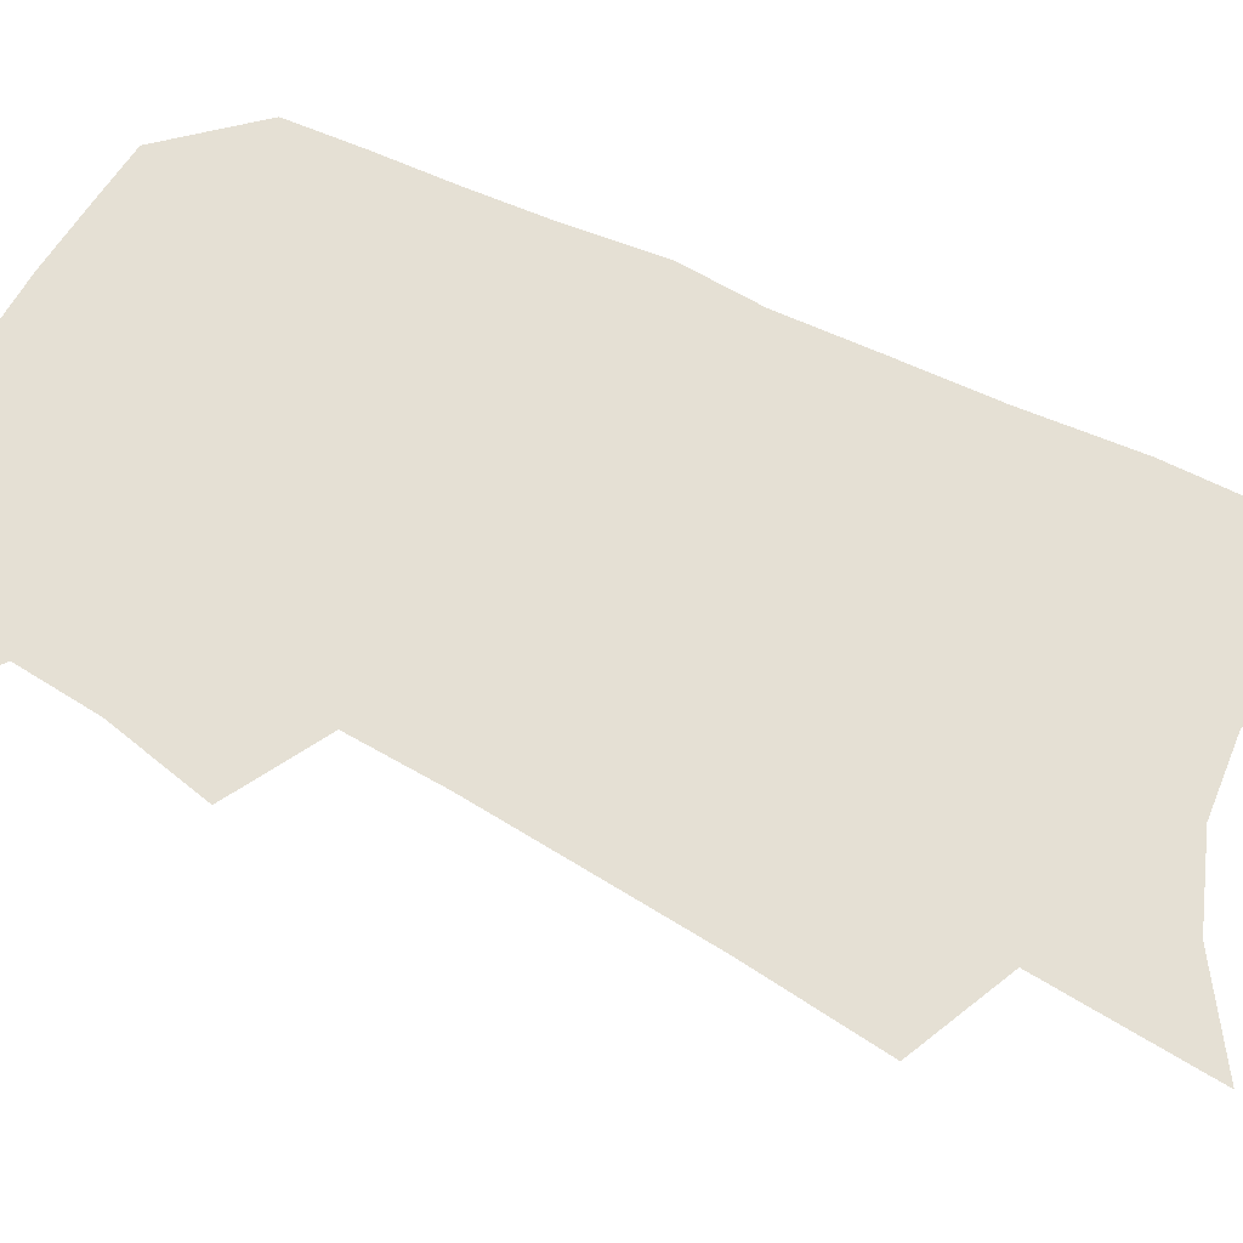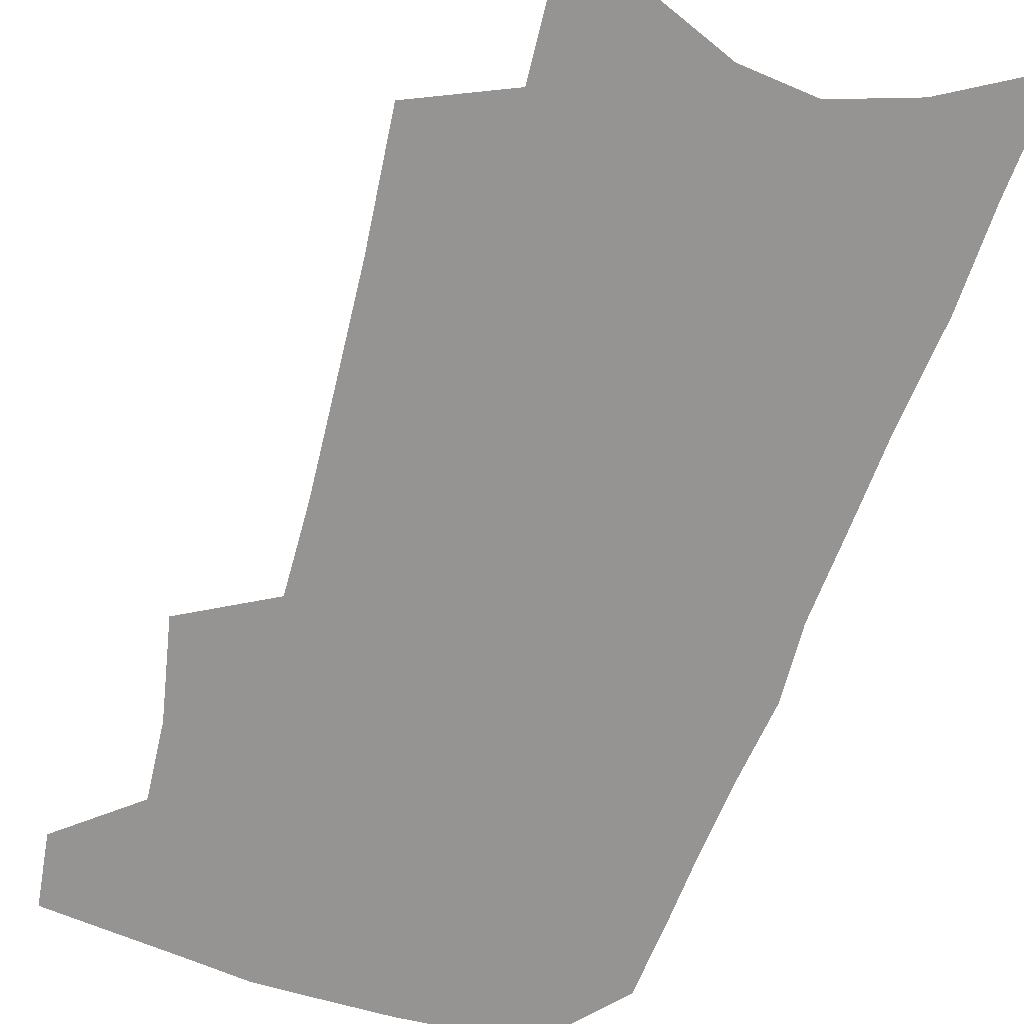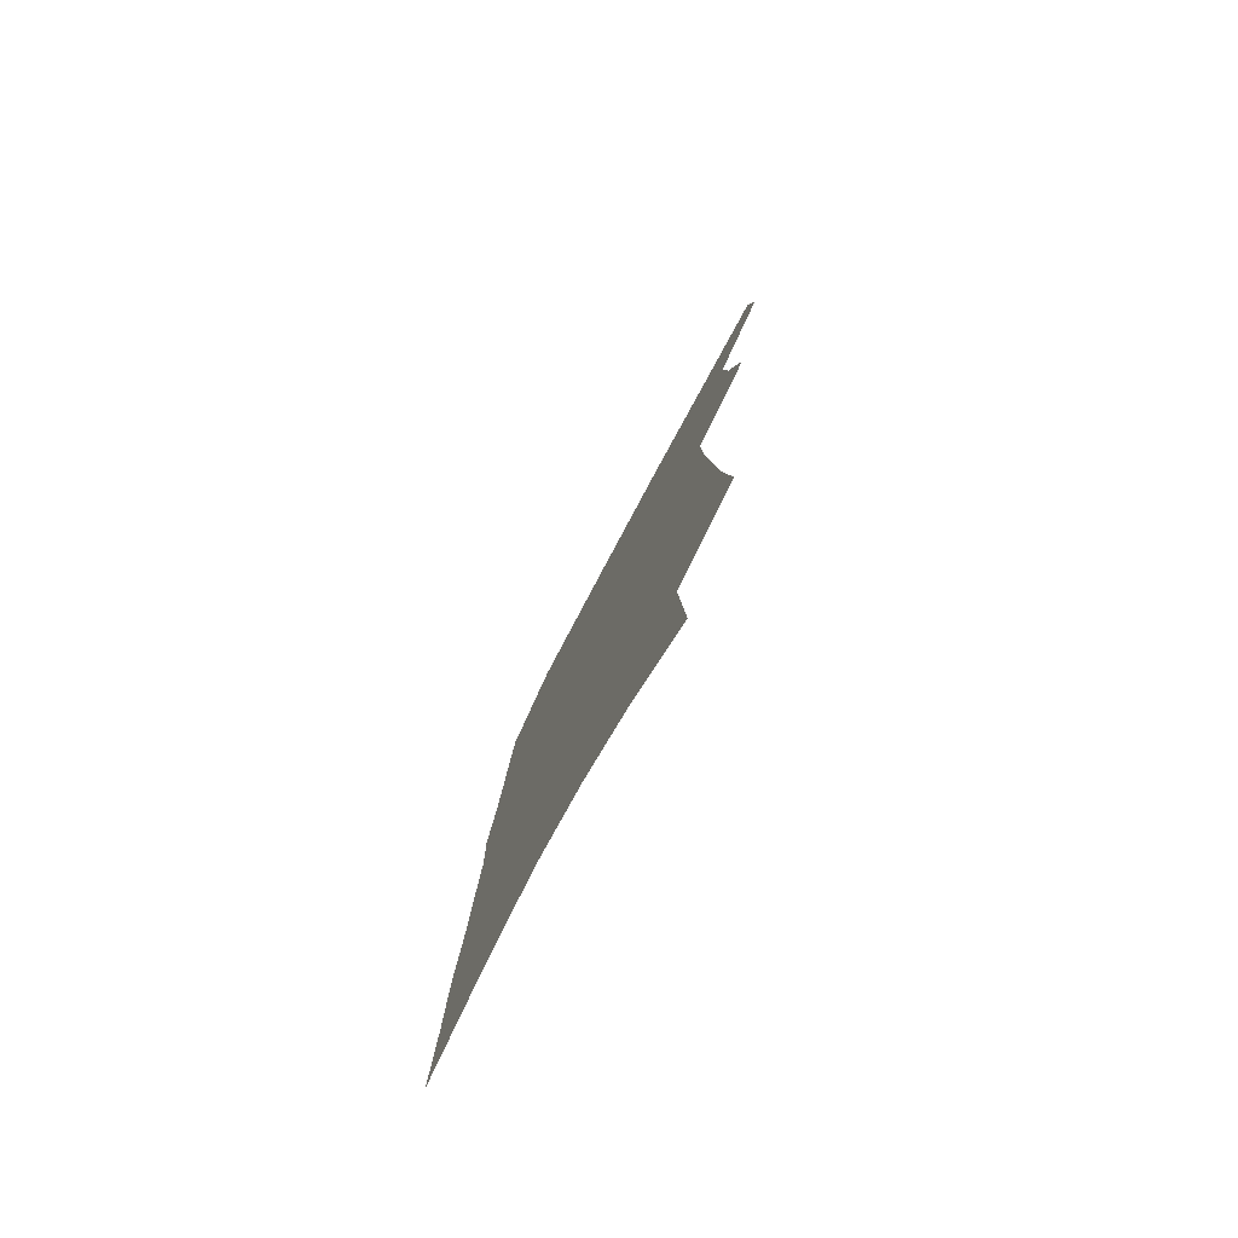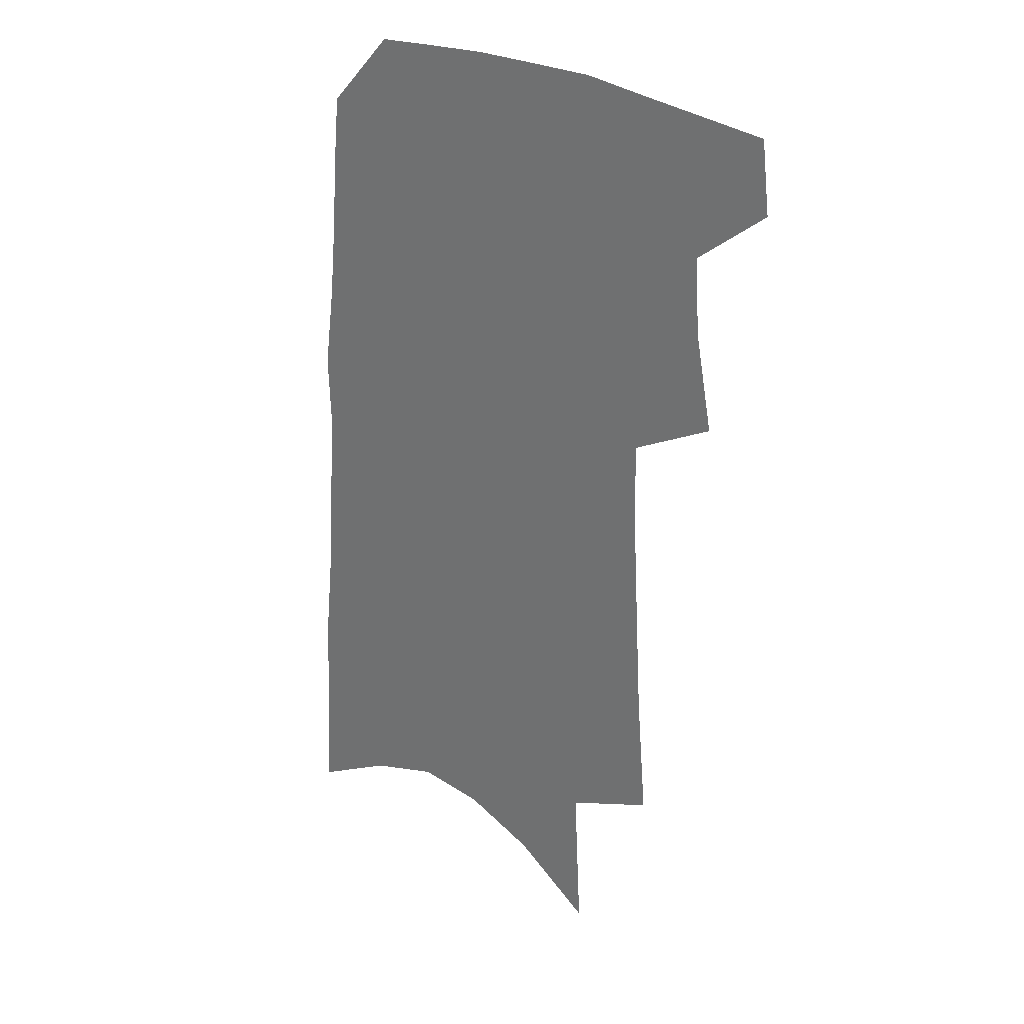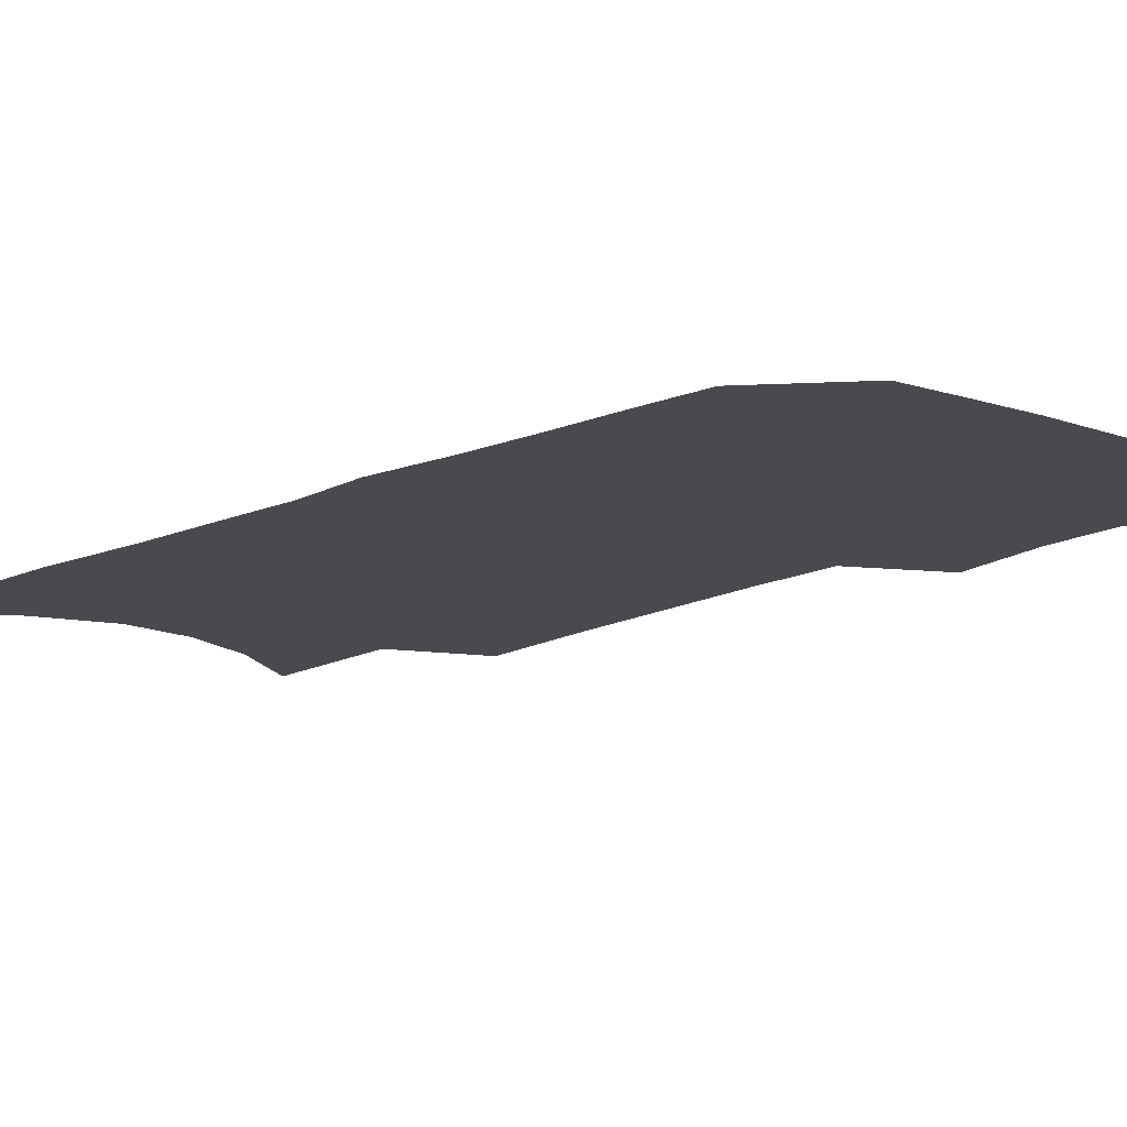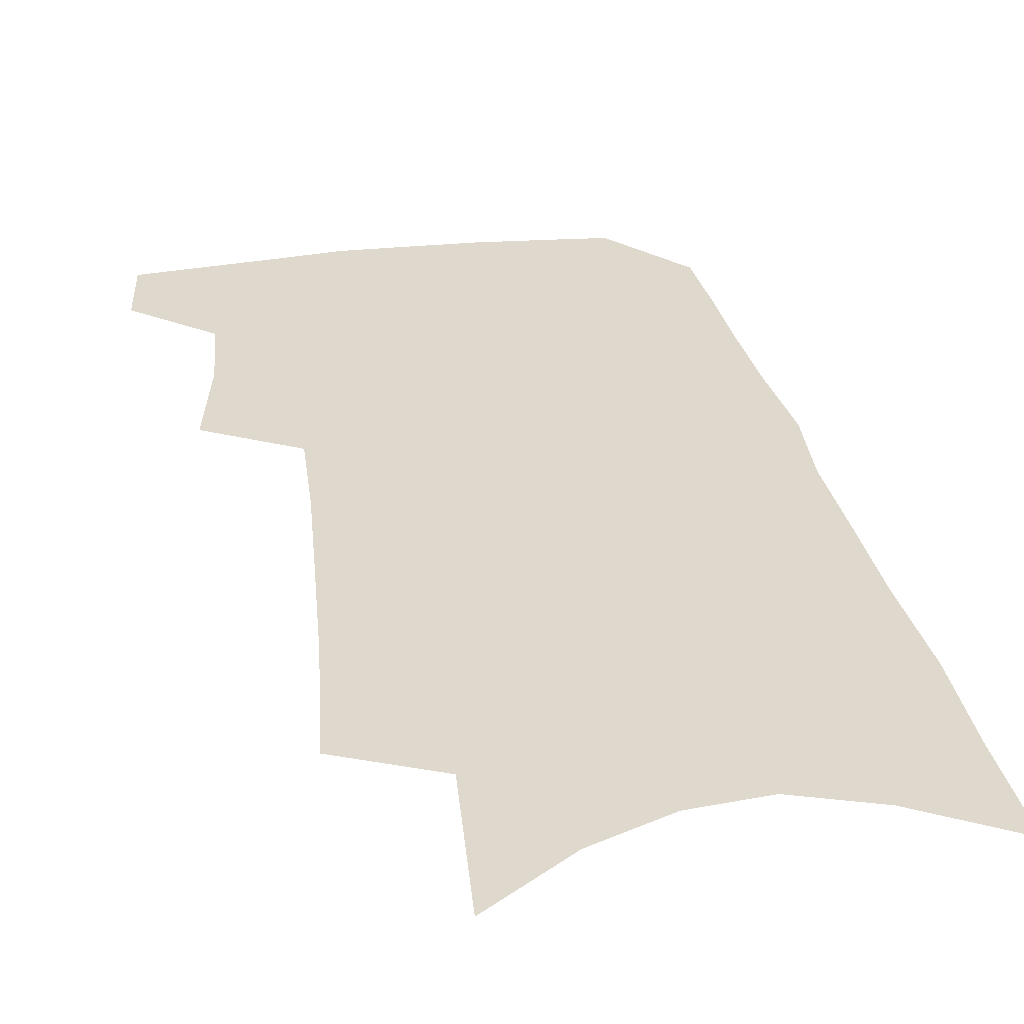
<metadata>
{"format":"obj","ext":"obj","renderer":"f3d","projection":"perspective","resolution":1024,"background":"white","views":[{"elev":65.2,"azim":-61.3,"up":"+Z"},{"elev":-67.2,"azim":-16.7,"up":"+Z"},{"elev":-80.0,"azim":-118.2,"up":"+Y"},{"elev":28.3,"azim":-141.3,"up":"+Y"},{"elev":-13.1,"azim":139.2,"up":"+Z"},{"elev":31.9,"azim":-8.6,"up":"+Z"}]}
</metadata>
<code>
v 501.9 467.8 0
v 505.1 494.4 0
v 520.8 381.7 0
v 527.7 417.8 0
v 529.5 446.2 0
v 532.3 473.3 0
v 529.9 497.1 0
v 543.5 204.9 0
v 547.6 252.7 0
v 550 294.1 0
v 552.2 332.1 0
v 552.9 364.9 0
v 554.5 396.4 0
v 556.1 425.3 0
v 557.4 451.7 0
v 557 475.6 0
v 554.1 499.7 0
v 575 132.9 0
v 578 190.5 0
v 580.1 238 0
v 579.4 274.8 0
v 580.8 313.5 0
v 581 346.2 0
v 579.7 373.7 0
v 581.1 404 0
v 582 430.7 0
v 582.2 454.8 0
v 581.1 477.3 0
v 578 502.6 0
v 605.5 154.9 0
v 607.4 211.8 0
v 606.3 248.8 0
v 605.2 284.1 0
v 605.1 319.2 0
v 604.7 351 0
v 604.2 379.1 0
v 604.2 405.7 0
v 604.6 432.2 0
v 604.7 455.8 0
v 604.2 478.4 0
v 603 502.4 0
v 633.4 166.5 0
v 632.4 214.6 0
v 630.9 253.8 0
v 629.4 288.8 0
v 628.6 319.5 0
v 627.6 350.6 0
v 627.2 381.1 0
v 626.9 407.8 0
v 626.8 433.4 0
v 627 456.5 0
v 627.4 478.4 0
v 627 502.1 0
v 660.3 169.6 0
v 657.5 214.2 0
v 656.6 248.5 0
v 654.3 284.4 0
v 651.8 321.7 0
v 650.3 352.4 0
v 650.4 378.5 0
v 649.7 405.8 0
v 648.6 432.6 0
v 648.7 455.9 0
v 649.6 478 0
v 650.9 500.5 0
v 689.1 160.3 0
v 685.5 203.9 0
v 683.5 241.3 0
v 679.4 280.5 0
v 678.8 312.1 0
v 676.2 344.4 0
v 674.6 373.8 0
v 674.1 400.8 0
v 674.1 426.5 0
v 672.9 452.1 0
v 671.5 477 0
v 673.7 498.7 0
v 691 541 0
v 722.6 141.7 0
v 719.8 183.4 0
v 718.7 220.3 0
v 714.6 259.7 0
v 712.4 294.4 0
v 710 327.6 0
v 711.1 356.1 0
v 706.8 387.9 0
v 704 417 0
v 701.9 444.2 0
v 699.4 470.8 0
f 5 6 1
f 1 6 2
f 6 7 2
f 12 13 3
f 3 13 4
f 13 14 4
f 4 14 5
f 14 15 5
f 5 15 6
f 15 16 6
f 6 16 7
f 16 17 7
f 19 20 8
f 8 20 9
f 20 21 9
f 9 21 10
f 21 22 10
f 10 22 11
f 22 23 11
f 11 23 12
f 23 24 12
f 12 24 13
f 24 25 13
f 13 25 14
f 25 26 14
f 14 26 15
f 26 27 15
f 15 27 16
f 27 28 16
f 16 28 17
f 28 29 17
f 18 30 19
f 30 31 19
f 19 31 20
f 31 32 20
f 20 32 21
f 32 33 21
f 21 33 22
f 33 34 22
f 22 34 23
f 34 35 23
f 23 35 24
f 35 36 24
f 24 36 25
f 36 37 25
f 25 37 26
f 37 38 26
f 26 38 27
f 38 39 27
f 27 39 28
f 39 40 28
f 28 40 29
f 40 41 29
f 30 42 31
f 42 43 31
f 31 43 32
f 43 44 32
f 32 44 33
f 44 45 33
f 33 45 34
f 45 46 34
f 34 46 35
f 46 47 35
f 35 47 36
f 47 48 36
f 36 48 37
f 48 49 37
f 37 49 38
f 49 50 38
f 38 50 39
f 50 51 39
f 39 51 40
f 51 52 40
f 40 52 41
f 52 53 41
f 42 54 43
f 54 55 43
f 43 55 44
f 55 56 44
f 44 56 45
f 56 57 45
f 45 57 46
f 57 58 46
f 46 58 47
f 58 59 47
f 47 59 48
f 59 60 48
f 48 60 49
f 60 61 49
f 49 61 50
f 61 62 50
f 50 62 51
f 62 63 51
f 51 63 52
f 63 64 52
f 52 64 53
f 64 65 53
f 54 66 55
f 66 67 55
f 55 67 56
f 67 68 56
f 56 68 57
f 68 69 57
f 57 69 58
f 69 70 58
f 58 70 59
f 70 71 59
f 59 71 60
f 71 72 60
f 60 72 61
f 72 73 61
f 61 73 62
f 73 74 62
f 62 74 63
f 74 75 63
f 63 75 64
f 75 76 64
f 64 76 65
f 76 77 65
f 66 79 67
f 79 80 67
f 67 80 68
f 80 81 68
f 68 81 69
f 81 82 69
f 69 82 70
f 82 83 70
f 70 83 71
f 83 84 71
f 71 84 72
f 84 85 72
f 72 85 73
f 85 86 73
f 73 86 74
f 86 87 74
f 74 87 75
f 87 88 75
f 75 88 76
f 88 89 76
f 76 89 77

</code>
